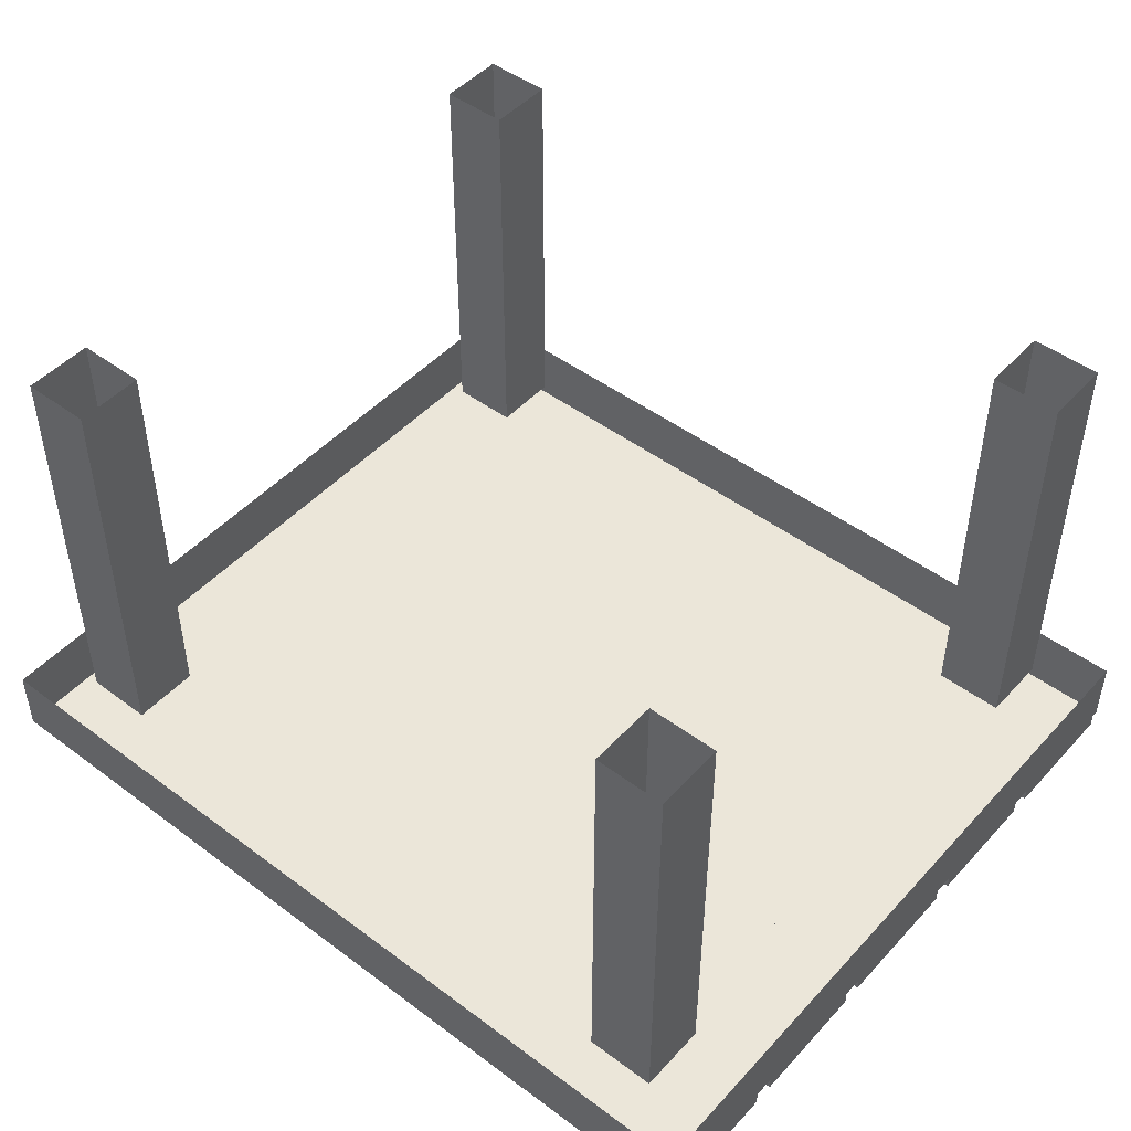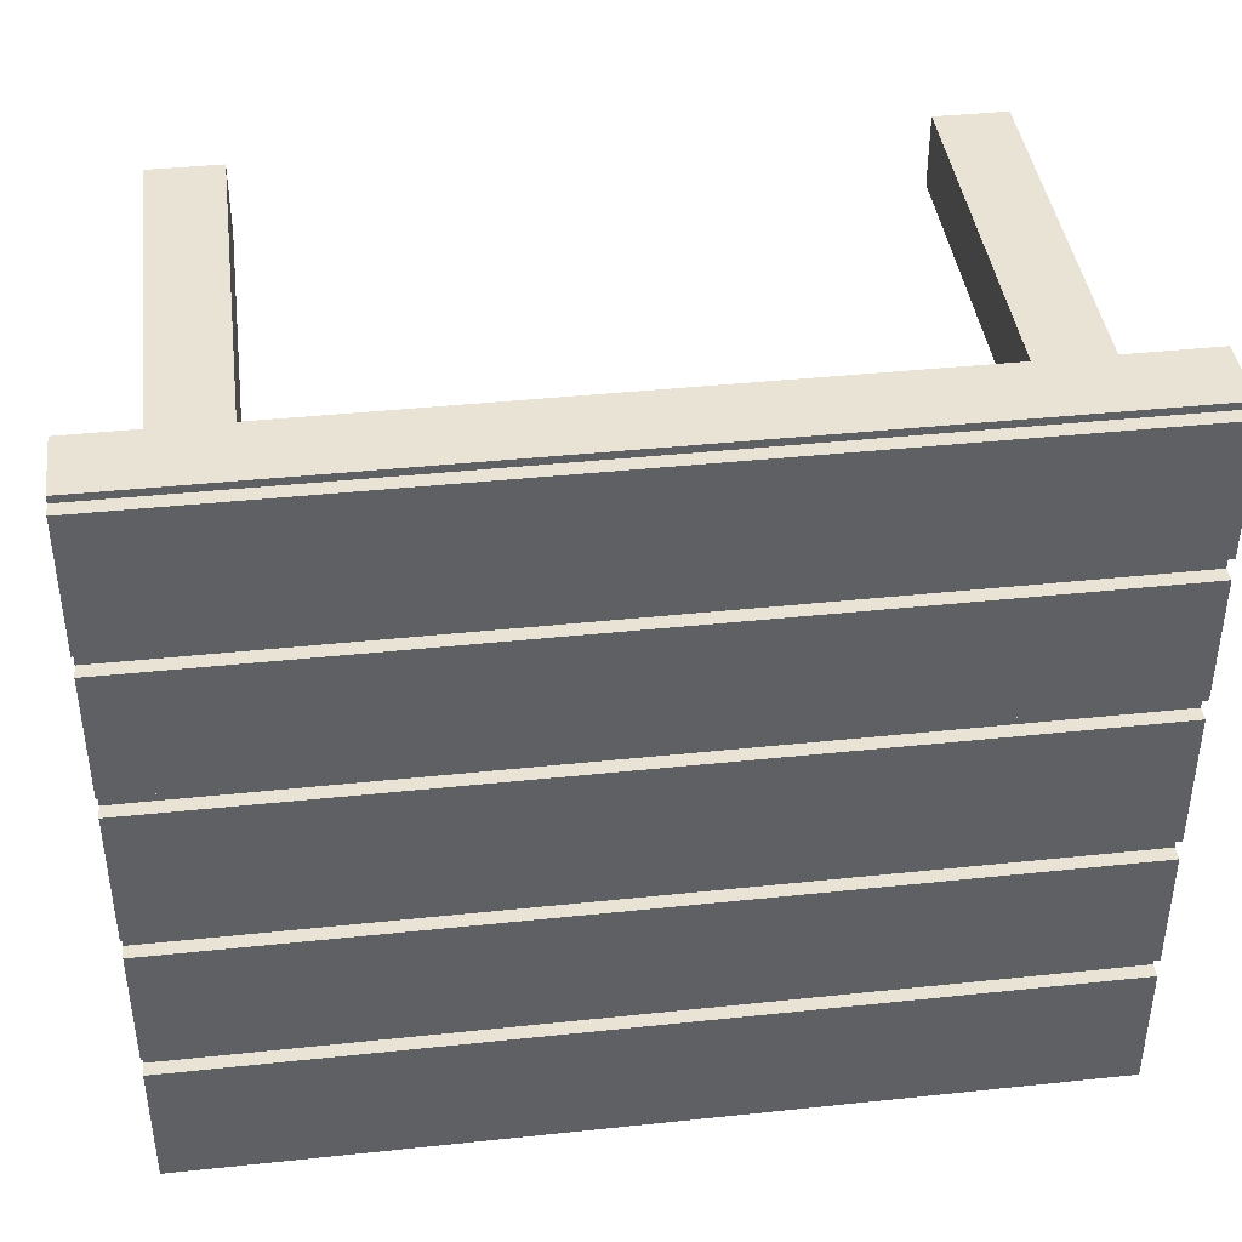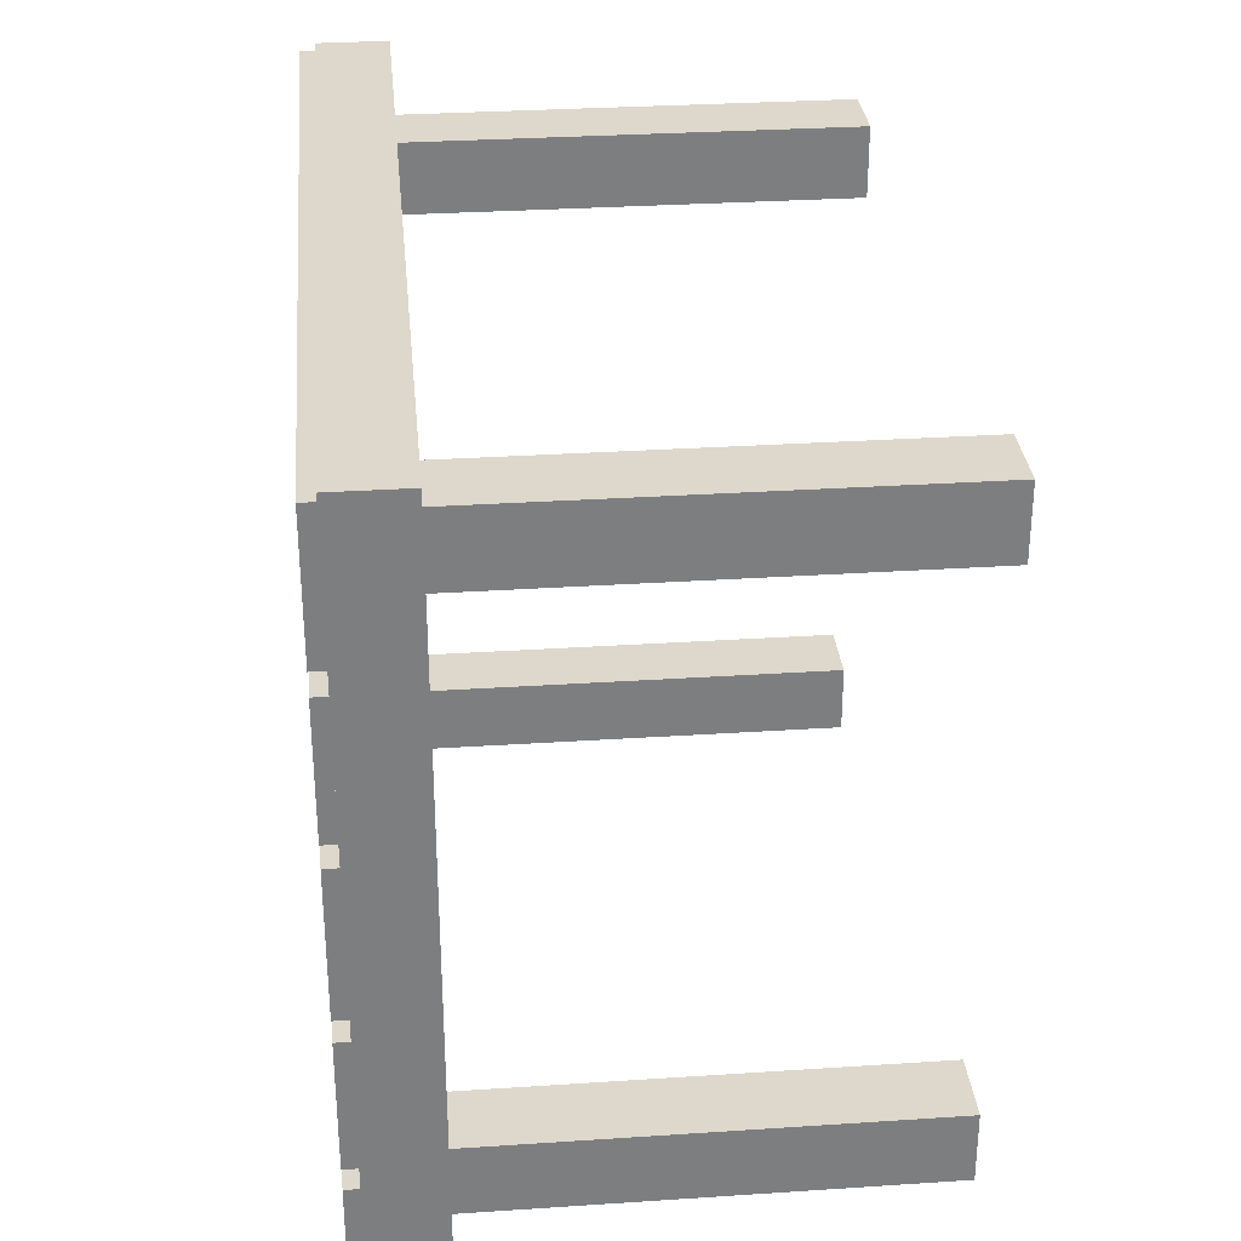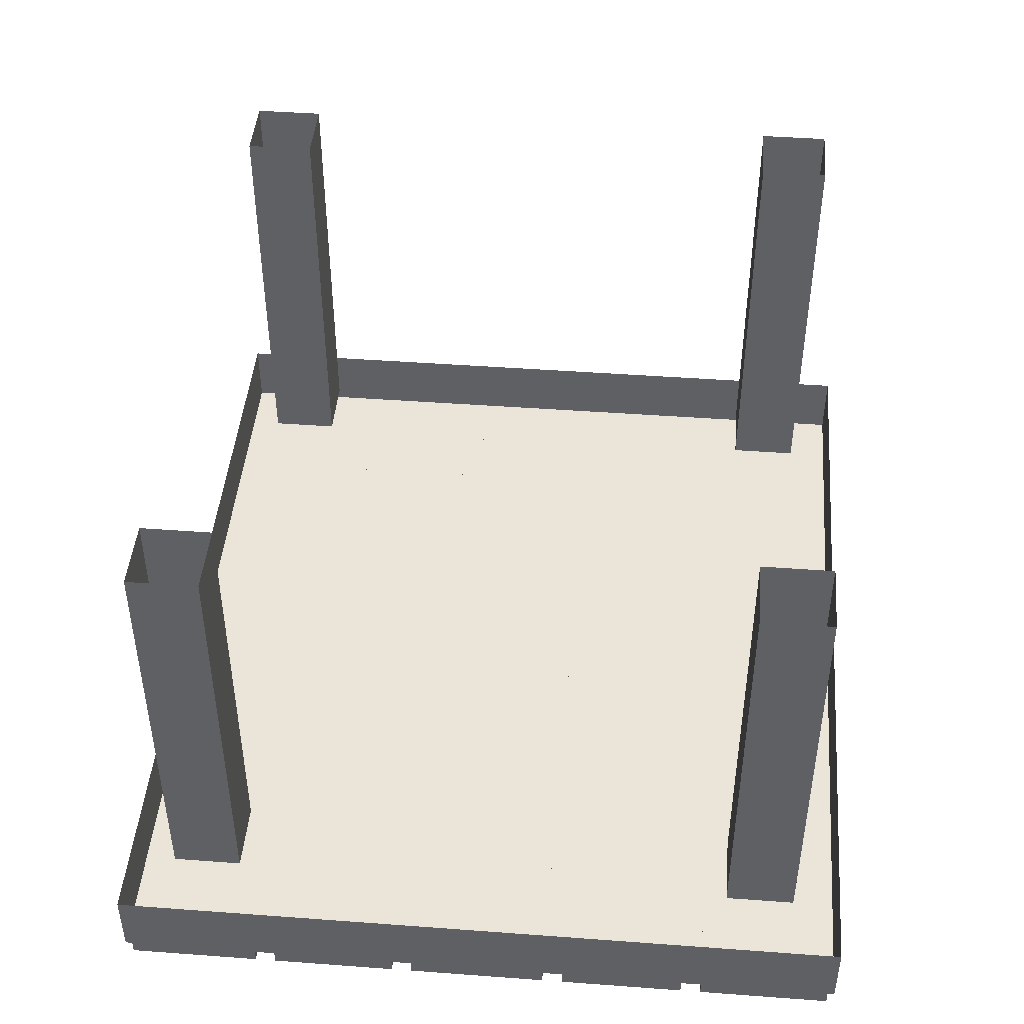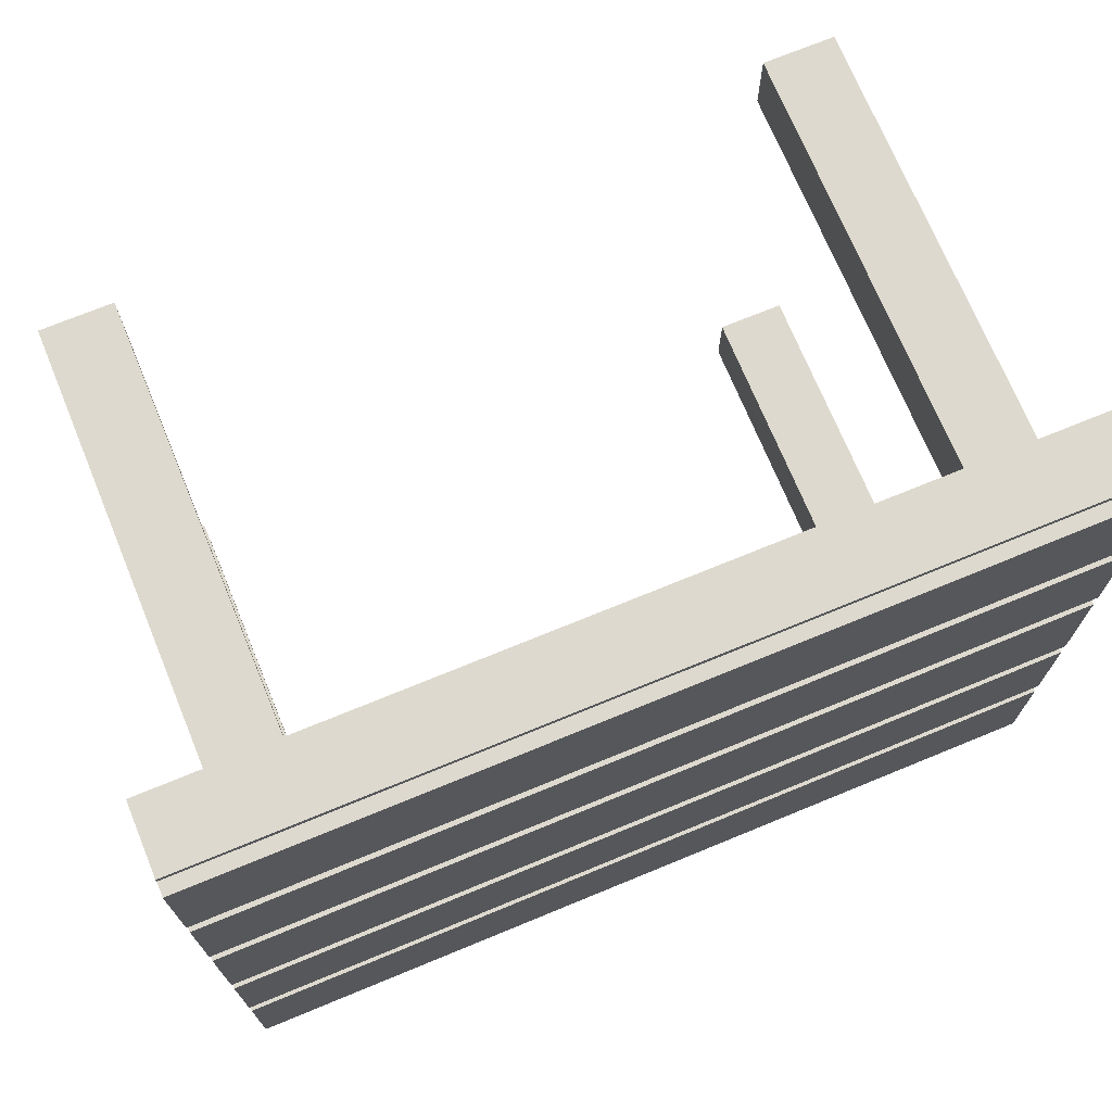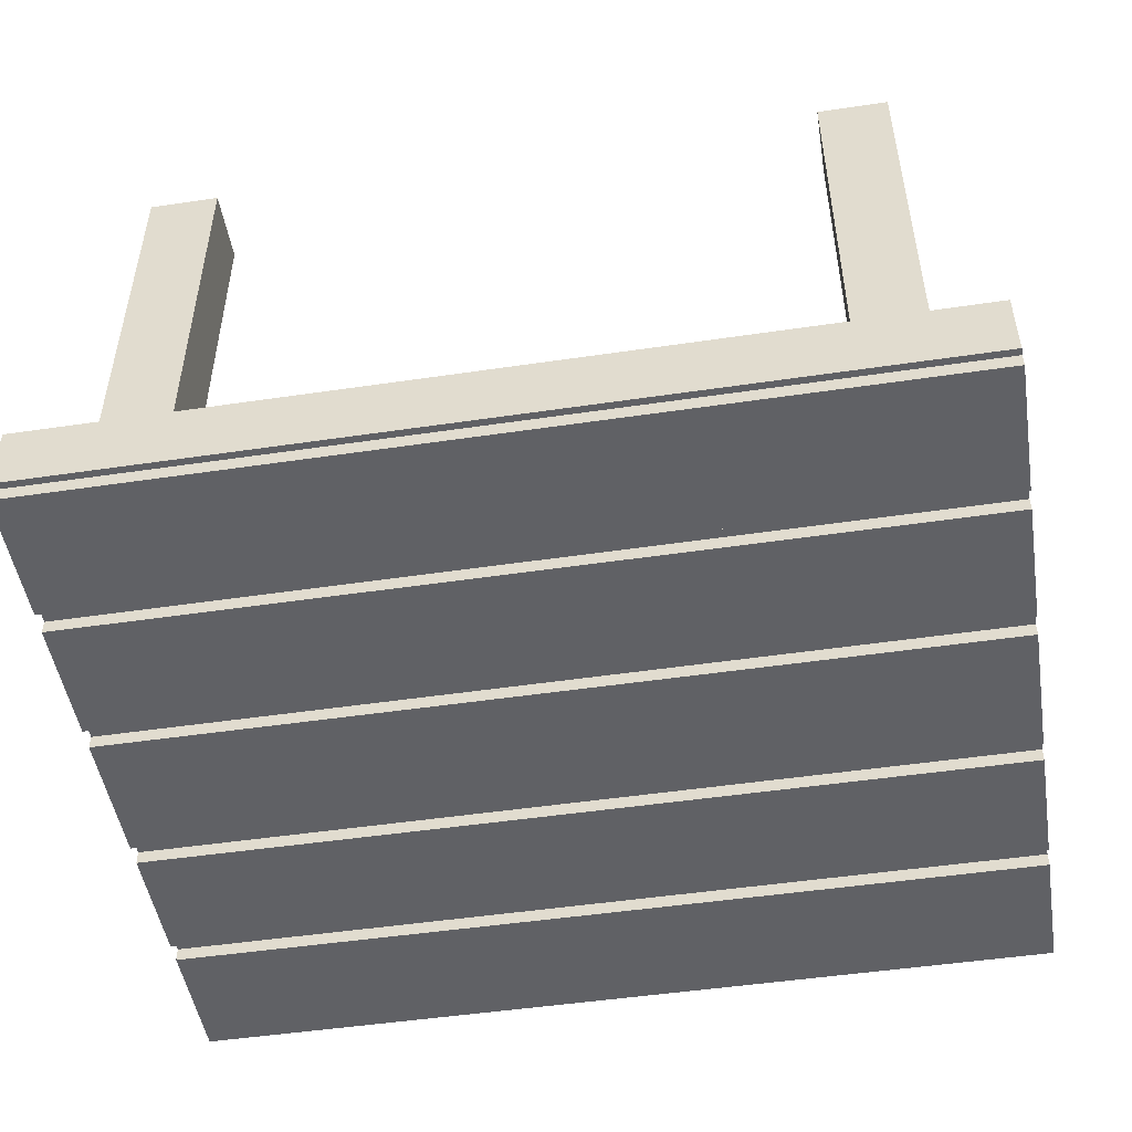
<metadata>
{"format":"obj","ext":"obj","renderer":"f3d","projection":"perspective","resolution":1024,"background":"white","views":[{"elev":47.6,"azim":40.0,"up":"+Y"},{"elev":41.1,"azim":-7.3,"up":"+Z"},{"elev":31.1,"azim":84.6,"up":"+Z"},{"elev":45.2,"azim":94.9,"up":"+Y"},{"elev":71.5,"azim":-22.4,"up":"+Z"},{"elev":-49.5,"azim":-170.7,"up":"+Y"}]}
</metadata>
<code>
v 0.4922 -0.5781 -0.4141
v -0.4922 -0.5781 -0.4141
v -0.4922 -0.5625 -0.4141
v 0.4922 -0.5625 -0.4141
v 0.4922 -0.5781 -0.2656
v -0.4922 -0.5781 -0.2656
v -0.4922 -0.5625 -0.2656
v 0.4922 -0.5625 -0.2656
v 0.4922 -0.5625 -0.4219
v -0.4922 -0.5625 -0.4219
v -0.4922 -0.4844 -0.4219
v 0.4922 -0.4844 -0.4219
v 0.4922 -0.5625 0.4219
v -0.4922 -0.5625 0.4219
v -0.4922 -0.4844 0.4219
v 0.4922 -0.4844 0.4219
v -0.3438 -0.4844 -0.3672
v -0.4219 -0.4844 -0.3672
v -0.4219 0 -0.3672
v -0.3438 0 -0.3672
v -0.3438 -0.4844 -0.2891
v -0.3438 0 -0.2891
v -0.4219 -0.4844 -0.2891
v -0.4219 0 -0.2891
v 0.4922 -0.5781 0.2656
v -0.4922 -0.5781 0.2656
v -0.4922 -0.5625 0.2656
v 0.4922 -0.5625 0.2656
v 0.4922 -0.5781 0.4141
v -0.4922 -0.5781 0.4141
v -0.4922 -0.5625 0.4141
v 0.4922 -0.5625 0.4141
v 0.4922 -0.5781 -0.2422
v -0.4922 -0.5781 -0.2422
v -0.4922 -0.5625 -0.2422
v 0.4922 -0.5625 -0.2422
v 0.4922 -0.5781 -0.1016
v -0.4922 -0.5781 -0.1016
v -0.4922 -0.5625 -0.1016
v 0.4922 -0.5625 -0.1016
v 0.4922 -0.5781 0.1016
v -0.4922 -0.5781 0.1016
v -0.4922 -0.5625 0.1016
v 0.4922 -0.5625 0.1016
v 0.4922 -0.5781 0.2422
v -0.4922 -0.5781 0.2422
v -0.4922 -0.5625 0.2422
v 0.4922 -0.5625 0.2422
v 0.4922 -0.5781 -0.07812
v -0.4922 -0.5781 -0.07812
v -0.4922 -0.5625 -0.07812
v 0.4922 -0.5625 -0.07812
v 0.4922 -0.5781 0.07812
v -0.4922 -0.5781 0.07812
v -0.4922 -0.5625 0.07812
v 0.4922 -0.5625 0.07812
v 0.4219 -0.4844 -0.3672
v 0.3438 -0.4844 -0.3672
v 0.3438 0 -0.3672
v 0.4219 0 -0.3672
v 0.4219 -0.4844 -0.2891
v 0.4219 0 -0.2891
v 0.3438 -0.4844 -0.2891
v 0.3438 0 -0.2891
v -0.3438 -0.4844 0.2891
v -0.4219 -0.4844 0.2891
v -0.4219 0 0.2891
v -0.3438 0 0.2891
v -0.3438 0 0.3672
v -0.3438 -0.4844 0.3672
v -0.4219 -0.4844 0.3672
v -0.4219 0 0.3672
v 0.4219 -0.4844 0.2891
v 0.3438 -0.4844 0.2891
v 0.3438 0 0.2891
v 0.4219 0 0.2891
v 0.4219 -0.4844 0.3672
v 0.4219 0 0.3672
v 0.3438 -0.4844 0.3672
v 0.3438 0 0.3672
f 1 2 3
f 1 3 4
f 6 5 8
f 6 8 7
f 9 10 11
f 9 11 12
f 17 18 19
f 17 19 20
f 21 22 23
f 23 22 24
f 25 26 27
f 25 27 28
f 30 29 32
f 30 32 31
f 33 34 35
f 33 35 36
f 38 37 40
f 38 40 39
f 41 42 43
f 41 43 44
f 46 45 48
f 46 48 47
f 49 50 51
f 49 51 52
f 54 53 56
f 54 56 55
f 57 58 59
f 57 59 60
f 65 66 67
f 65 67 68
f 70 69 71
f 71 69 72
f 73 74 75
f 73 75 76
f 1 4 5
f 5 4 8
f 9 12 13
f 9 13 10
f 10 13 14
f 14 13 16
f 14 16 15
f 13 12 16
f 17 20 21
f 21 20 22
f 25 28 29
f 29 28 32
f 33 36 37
f 37 36 40
f 41 44 45
f 45 44 48
f 49 52 53
f 53 52 56
f 57 60 61
f 61 60 62
f 61 62 63
f 63 62 64
f 65 68 69
f 65 69 70
f 73 76 77
f 77 76 78
f 77 78 79
f 79 78 80
f 1 5 2
f 2 5 6
f 2 6 7
f 2 7 3
f 10 14 15
f 10 15 11
f 23 24 18
f 18 24 19
f 25 29 26
f 26 29 30
f 26 30 31
f 26 31 27
f 33 37 34
f 34 37 38
f 34 38 39
f 34 39 35
f 41 45 42
f 42 45 46
f 42 46 47
f 42 47 43
f 49 53 50
f 50 53 54
f 50 54 55
f 50 55 51
f 63 64 58
f 58 64 59
f 71 72 66
f 66 72 67
f 79 80 74
f 74 80 75

</code>
